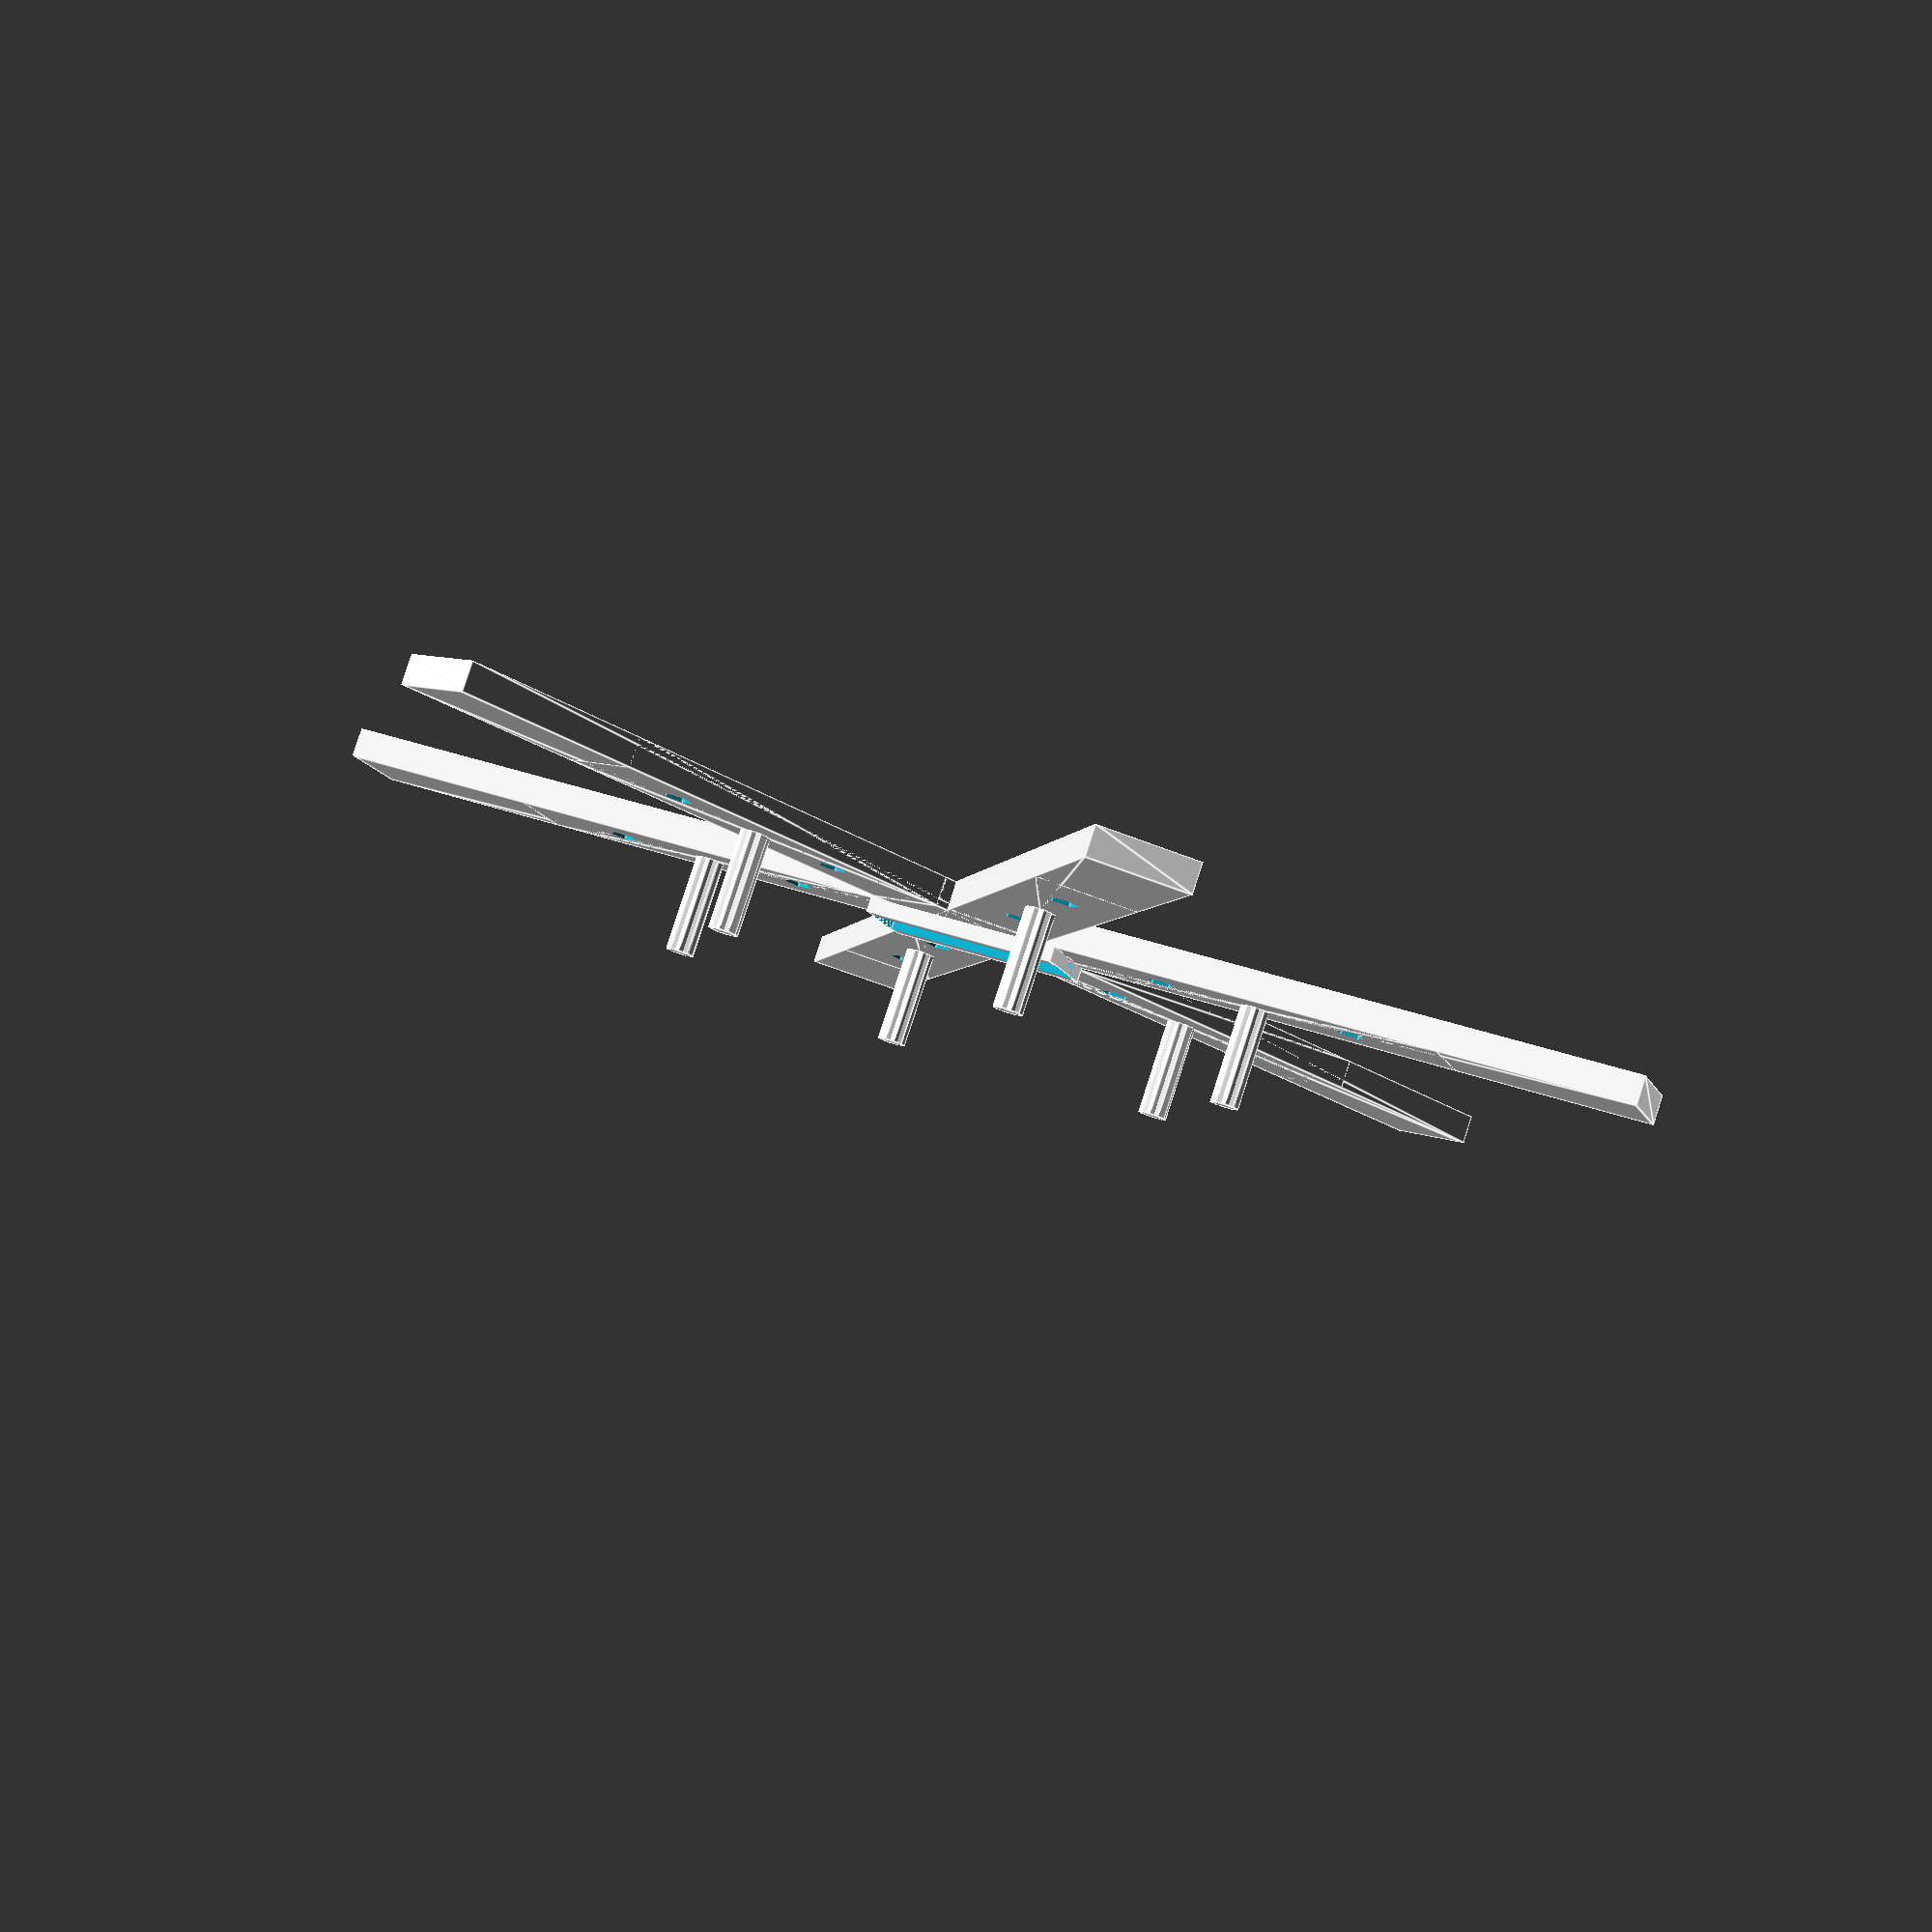
<openscad>

// Parameters
bracket_thickness = 3; // Reduced thickness for smoother edges
bracket_hole_diameter = 3;
bracket_long_arm_length = 40;
bracket_short_arm_length = 20;
bracket_width = 10;

spacer_length = 20;
spacer_width = 10;
spacer_thickness = 3; // Reduced thickness to match original design
spacer_slot_width = 6; // Increased slot width to match original design

fastener_diameter = 3;
fastener_length = 10; // Shortened fastener length to match original design

// Bracket module
module bracket() {
    difference() {
        union() {
            // Long arm with rounded edges
            hull() {
                translate([bracket_long_arm_length / 2, 0, 0])
                    cube([bracket_long_arm_length, bracket_width, bracket_thickness], center = true);
                translate([-bracket_long_arm_length / 2, 0, 0])
                    cube([bracket_long_arm_length, bracket_width, bracket_thickness], center = true);
            }
            // Short arm with rounded edges
            translate([-(bracket_long_arm_length / 2 - bracket_short_arm_length / 2), 0, 0])
                hull() {
                    cube([bracket_short_arm_length, bracket_width, bracket_thickness], center = true);
                    translate([bracket_short_arm_length, 0, 0])
                        cube([bracket_short_arm_length, bracket_width, bracket_thickness], center = true);
                }
        }
        // Holes
        translate([bracket_long_arm_length / 4, 0, 0])
            cylinder(h = bracket_thickness + 1, d = bracket_hole_diameter, center = true);
        translate([-bracket_long_arm_length / 4, 0, 0])
            cylinder(h = bracket_thickness + 1, d = bracket_hole_diameter, center = true);
        translate([-(bracket_long_arm_length / 2 - bracket_short_arm_length / 2), 0, 0])
            cylinder(h = bracket_thickness + 1, d = bracket_hole_diameter, center = true);
    }
}

// Spacer module
module spacer() {
    difference() {
        cube([spacer_length, spacer_width, spacer_thickness], center = true);
        translate([0, 0, 0])
            cube([spacer_length, spacer_slot_width, spacer_thickness + 1], center = true);
    }
}

// Fastener module
module fastener() {
    cylinder(h = fastener_length, d = fastener_diameter, center = true);
}

// Assembly
module assembly() {
    // Layer 1: Brackets
    for (i = [0:5]) {
        rotate([0, 0, i * 60])
            translate([30, 0, bracket_thickness / 2])
                bracket();
    }

    // Layer 2: Spacer
    spacer();

    // Layer 3: Fasteners
    for (i = [0:5]) {
        rotate([0, 0, i * 60])
            translate([30, 0, -fastener_length / 2])
                fastener();
        rotate([0, 0, i * 60])
            translate([-30, 0, -fastener_length / 2])
                fastener();
    }
}

// Render the assembly
assembly();


</openscad>
<views>
elev=277.4 azim=18.1 roll=197.9 proj=p view=edges
</views>
